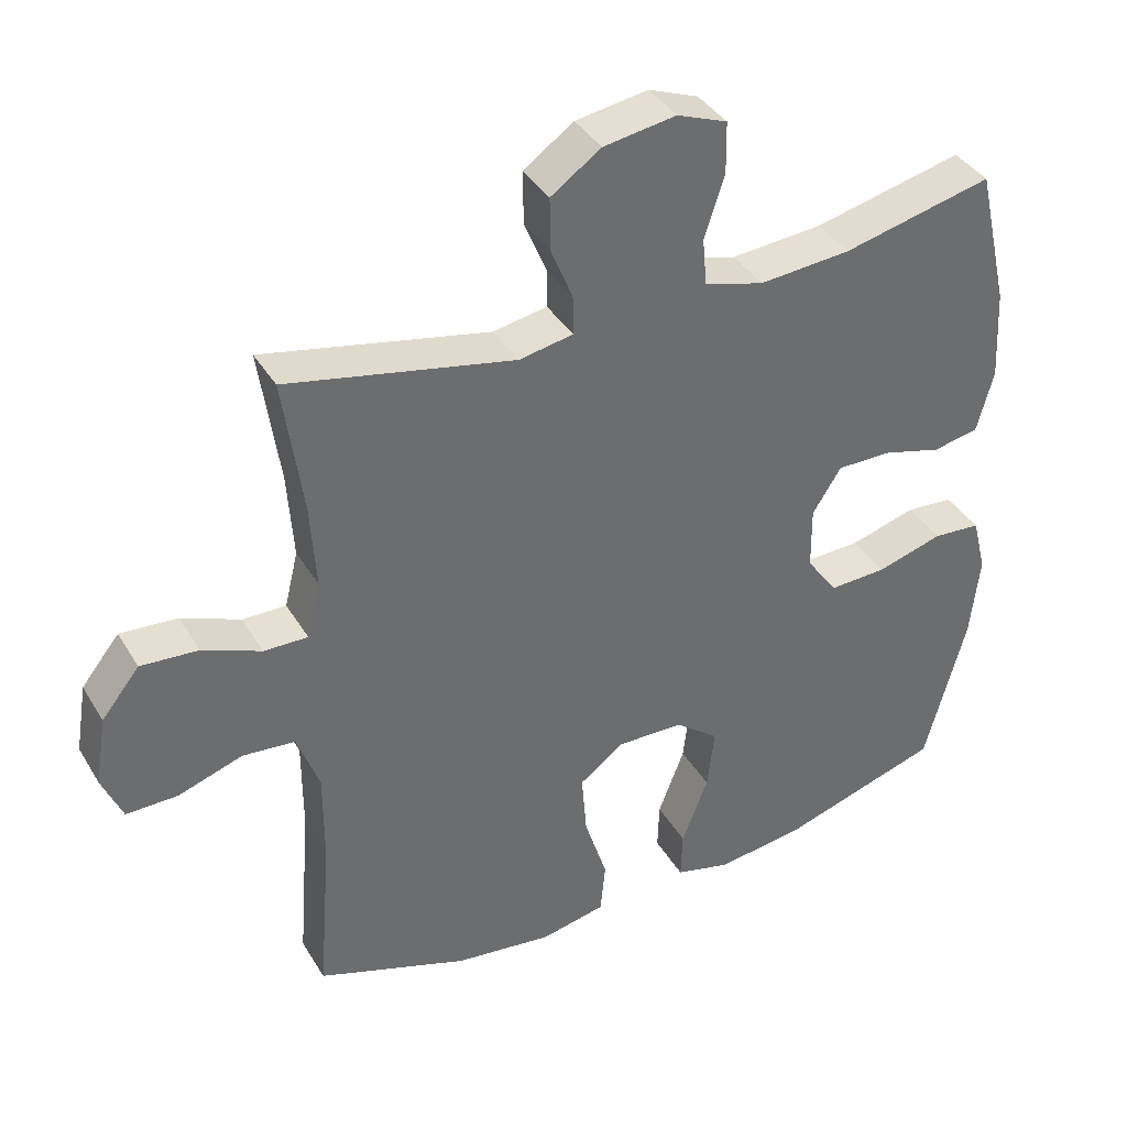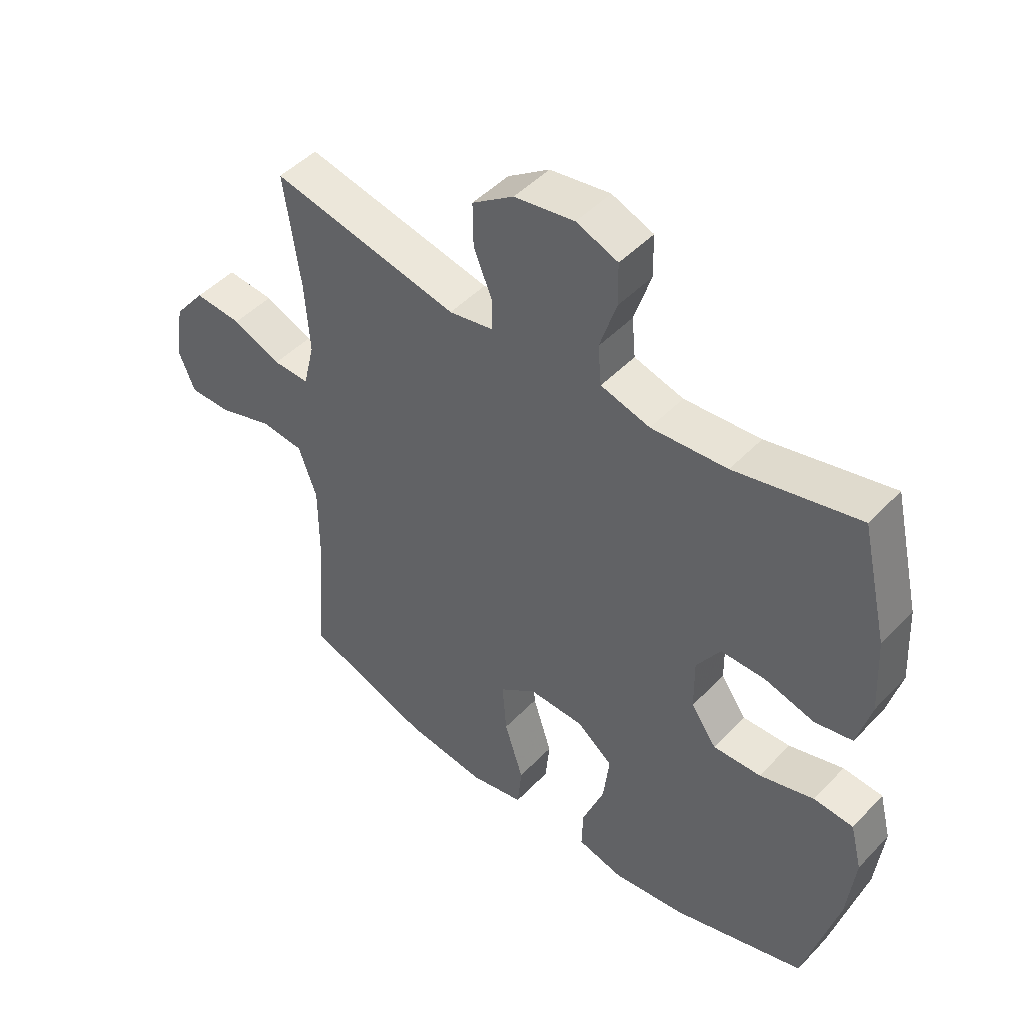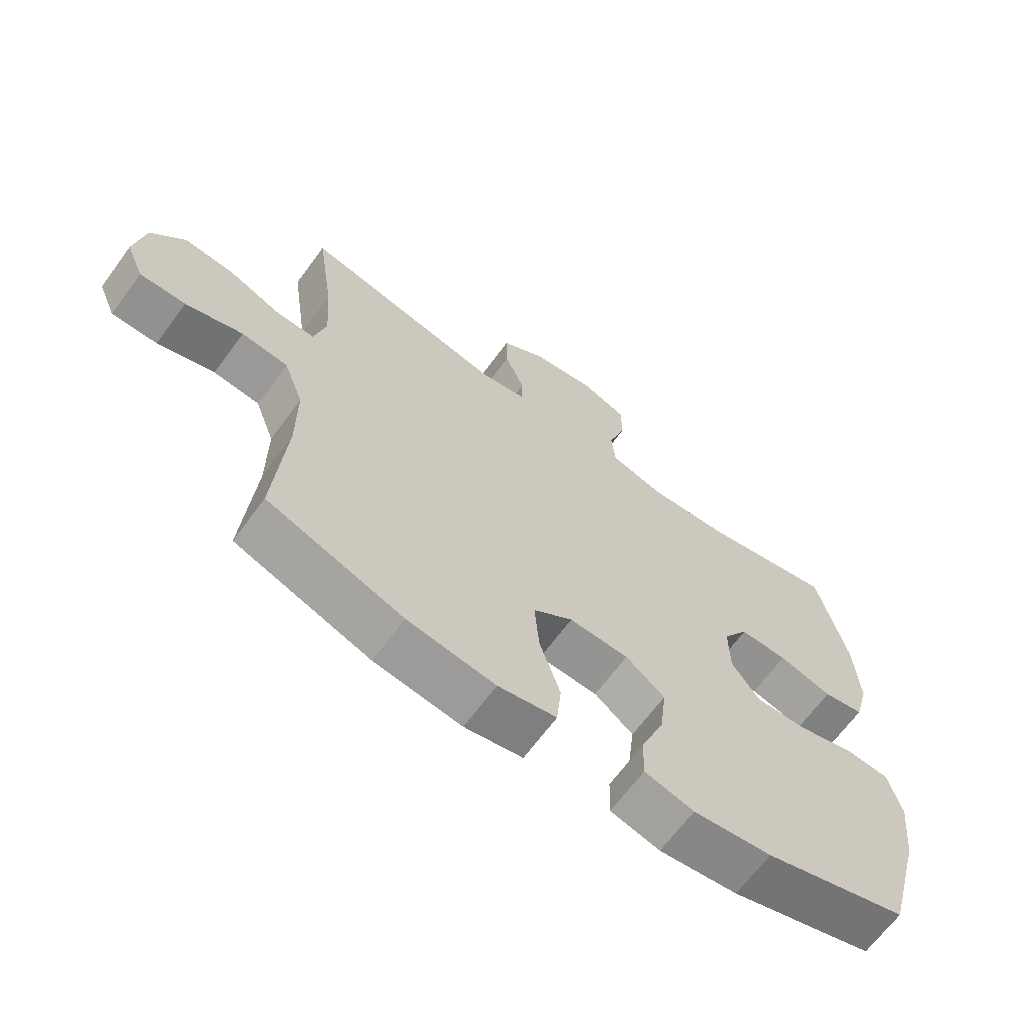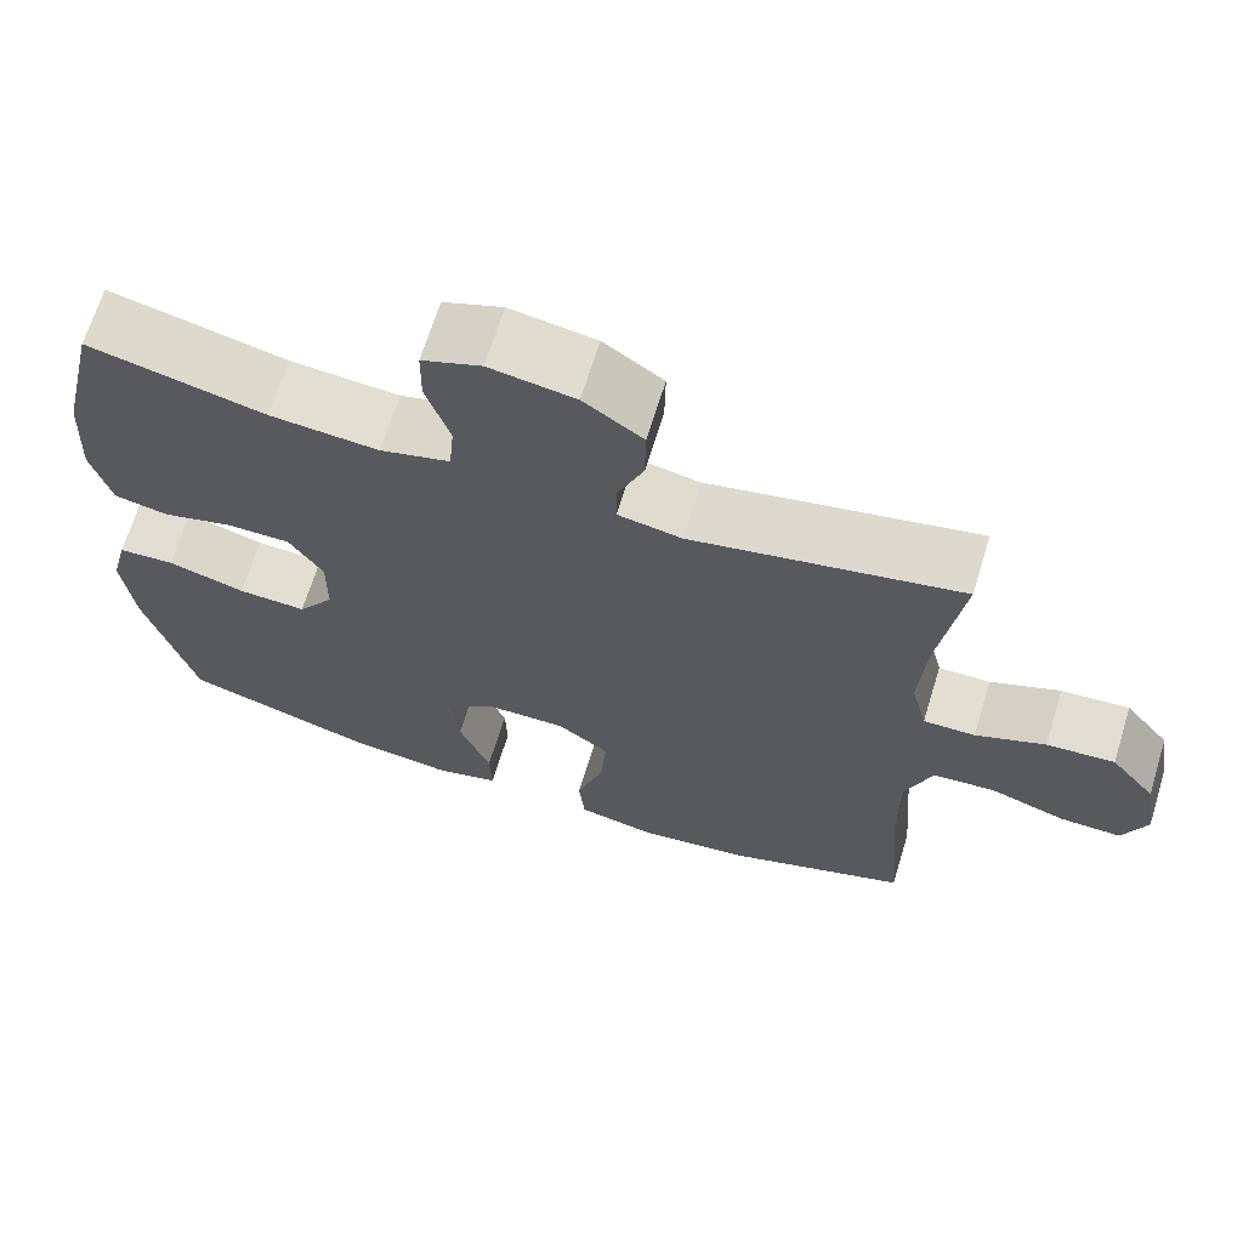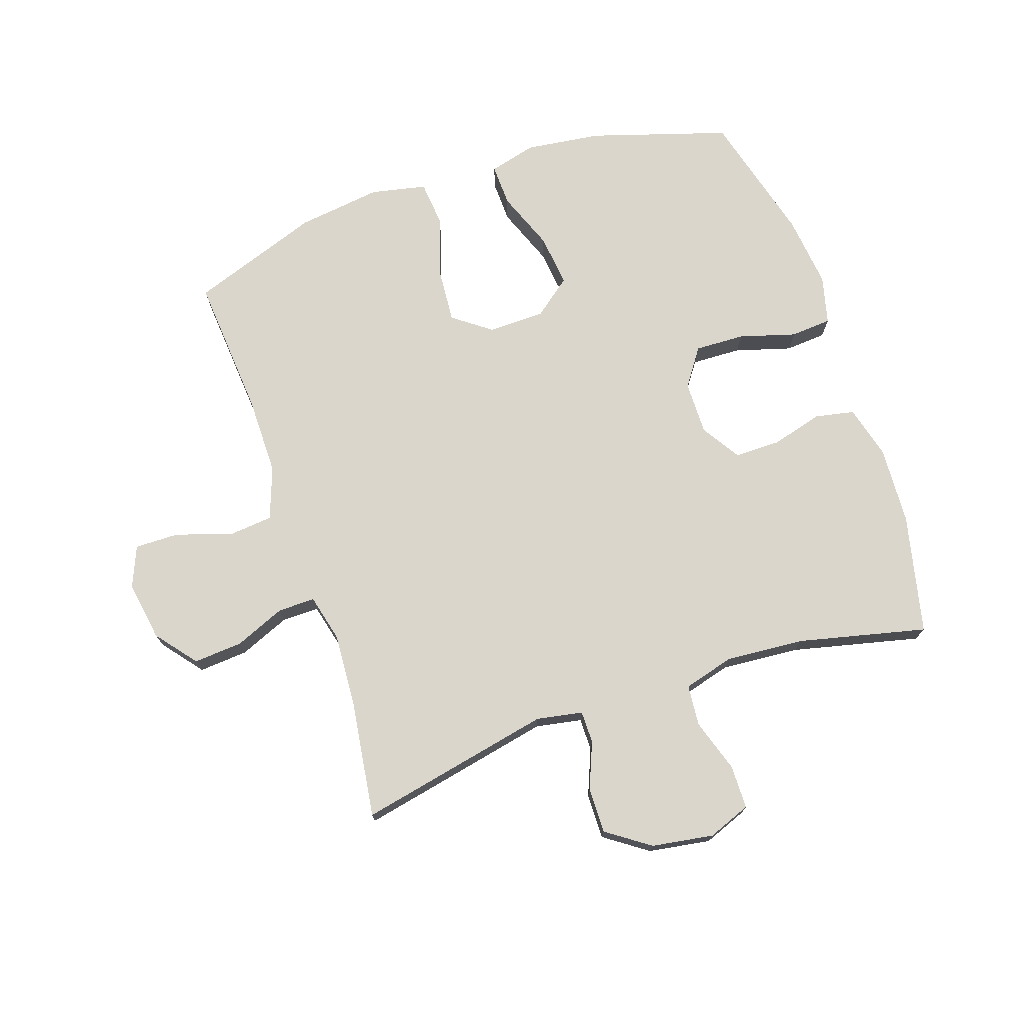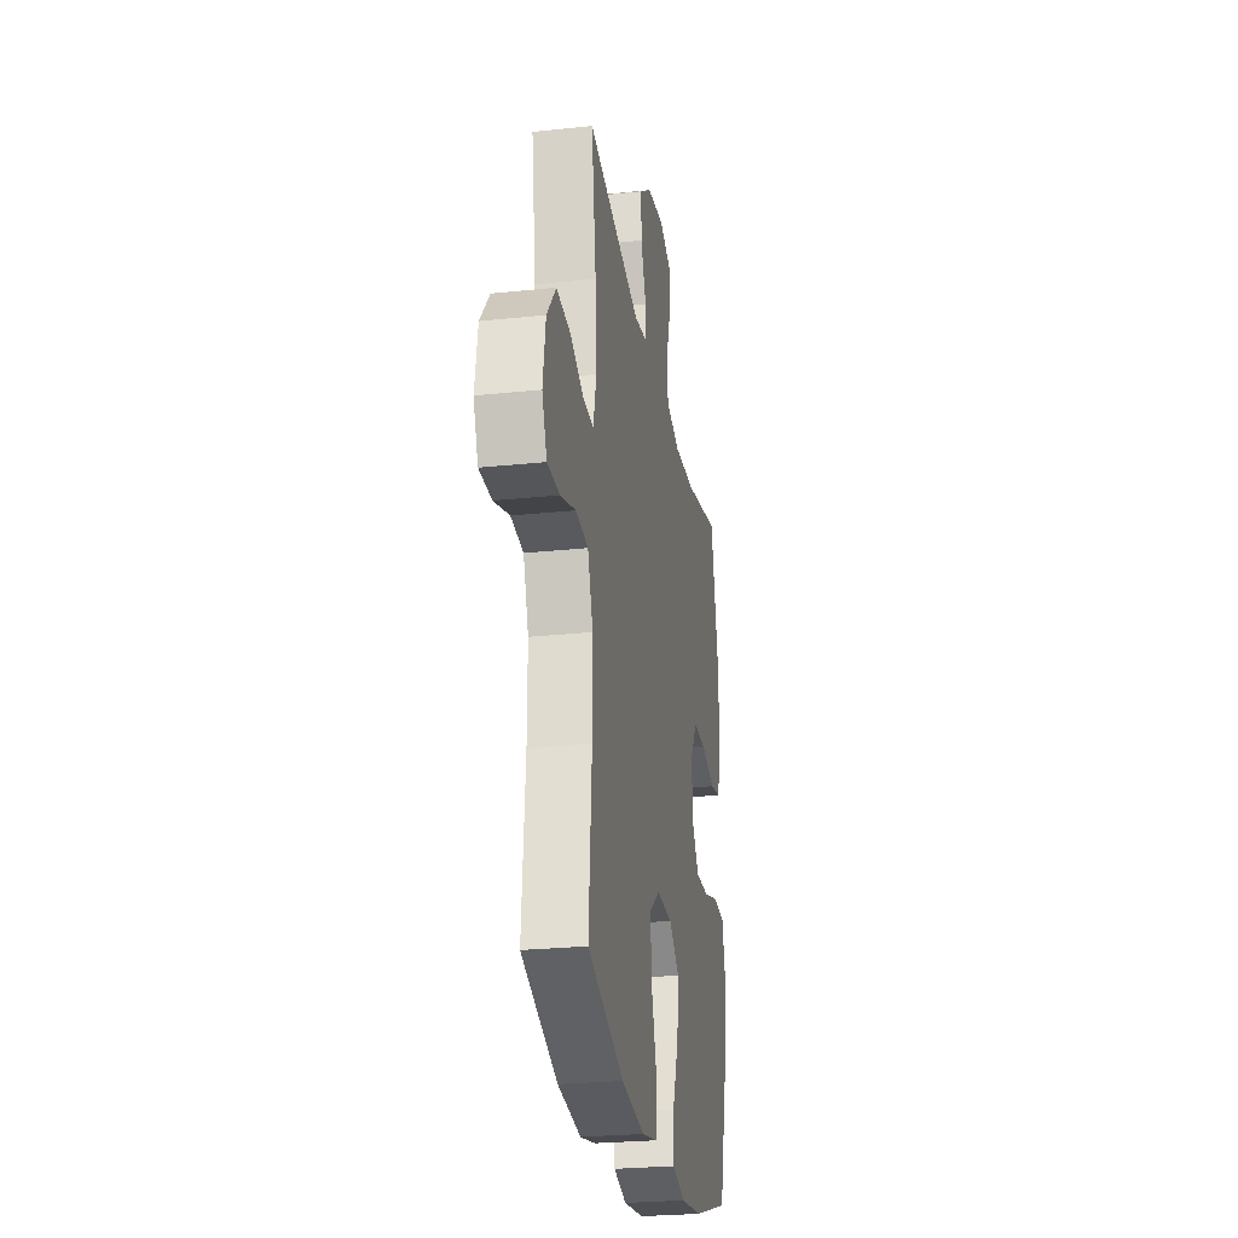
<metadata>
{"format":"obj","ext":"obj","renderer":"f3d","projection":"perspective","resolution":1024,"background":"white","views":[{"elev":38.5,"azim":-27.9,"up":"+Z"},{"elev":47.4,"azim":40.9,"up":"+Z"},{"elev":-66.4,"azim":-36.3,"up":"+Z"},{"elev":67.5,"azim":-162.8,"up":"+Z"},{"elev":73.5,"azim":-18.7,"up":"+Y"},{"elev":-26.1,"azim":-80.5,"up":"+Z"}]}
</metadata>
<code>
v 0.5 0.07 0.5
v 0.545 0.07 0.305
v 0.552 0.07 0.177
v 0.529 0.07 0.09
v 0.465 0.07 0.077
v 0.381 0.07 0.1
v 0.306 0.07 0.1
v 0.266 0.07 0.037
v 0.267 0.07 -0.051
v 0.31 0.07 -0.112
v 0.391 0.07 -0.109
v 0.483 0.07 -0.082
v 0.55 0.07 -0.087
v 0.57 0.07 -0.166
v 0.557 0.07 -0.285
v 0.5 0.07 -0.5
v 0.275 0.07 -0.57
v 0.152 0.07 -0.586
v 0.075 0.07 -0.566
v 0.077 0.07 -0.497
v 0.114 0.07 -0.401
v 0.124 0.07 -0.315
v 0.063 0.07 -0.267
v -0.03 0.07 -0.265
v -0.092 0.07 -0.311
v -0.085 0.07 -0.4
v -0.053 0.07 -0.5
v -0.06 0.07 -0.574
v -0.151 0.07 -0.593
v -0.288 0.07 -0.575
v -0.5 0.07 -0.5
v -0.482 0.07 -0.27
v -0.482 0.07 -0.14
v -0.513 0.07 -0.055
v -0.586 0.07 -0.048
v -0.676 0.07 -0.078
v -0.748 0.07 -0.079
v -0.776 0.07 -0.012
v -0.76 0.07 0.085
v -0.707 0.07 0.151
v -0.627 0.07 0.145
v -0.545 0.07 0.111
v -0.484 0.07 0.11
v -0.465 0.07 0.188
v -0.473 0.07 0.309
v -0.5 0.07 0.5
v -0.183 0.07 0.434
v -0.108 0.07 0.448
v -0.108 0.07 0.501
v -0.139 0.07 0.577
v -0.14 0.07 0.651
v -0.07 0.07 0.7
v 0.031 0.07 0.716
v 0.101 0.07 0.689
v 0.102 0.07 0.618
v 0.074 0.07 0.531
v 0.08 0.07 0.464
v 0.163 0.07 0.441
v 0.291 0.07 0.451
v 0.5 0 0.5
v 0.545 0 0.305
v 0.552 0 0.177
v 0.529 0 0.09
v 0.465 0 0.077
v 0.381 0 0.1
v 0.306 0 0.1
v 0.266 0 0.037
v 0.267 0 -0.051
v 0.31 0 -0.112
v 0.391 0 -0.109
v 0.483 0 -0.082
v 0.55 0 -0.087
v 0.57 0 -0.166
v 0.557 0 -0.285
v 0.5 0 -0.5
v 0.275 0 -0.57
v 0.152 0 -0.586
v 0.075 0 -0.566
v 0.077 0 -0.497
v 0.114 0 -0.401
v 0.124 0 -0.315
v 0.063 0 -0.267
v -0.03 0 -0.265
v -0.092 0 -0.311
v -0.085 0 -0.4
v -0.053 0 -0.5
v -0.06 0 -0.574
v -0.151 0 -0.593
v -0.288 0 -0.575
v -0.5 0 -0.5
v -0.482 0 -0.27
v -0.482 0 -0.14
v -0.513 0 -0.055
v -0.586 0 -0.048
v -0.676 0 -0.078
v -0.748 0 -0.079
v -0.776 0 -0.012
v -0.76 0 0.085
v -0.707 0 0.151
v -0.627 0 0.145
v -0.545 0 0.111
v -0.484 0 0.11
v -0.465 0 0.188
v -0.473 0 0.309
v -0.5 0 0.5
v -0.183 0 0.434
v -0.108 0 0.448
v -0.108 0 0.501
v -0.139 0 0.577
v -0.14 0 0.651
v -0.07 0 0.7
v 0.031 0 0.716
v 0.101 0 0.689
v 0.102 0 0.618
v 0.074 0 0.531
v 0.08 0 0.464
v 0.163 0 0.441
v 0.291 0 0.451
f 53 54 55 56
f 53 56 57
f 52 53 57
f 49 50 51 52
f 48 49 52 57
f 47 48 57 58
f 45 46 47
f 44 45 47 58
f 39 40 41 42
f 39 42 43
f 38 39 43
f 35 36 37 38
f 34 35 38 43
f 33 34 43 44
f 29 30 31 32
f 26 27 28 29
f 25 26 29 32
f 24 25 32 33
f 18 19 20 21
f 18 21 22
f 17 18 22
f 16 17 22
f 15 16 22 23
f 11 12 13 14
f 10 11 14 15
f 3 4 5 6
f 3 6 7
f 59 1 2 3
f 59 3 7
f 58 59 7 8
f 44 58 8 9
f 23 24 33 44
f 10 15 23 44
f 9 10 44
f 115 114 113 112
f 116 115 112
f 116 112 111
f 111 110 109 108
f 116 111 108 107
f 117 116 107 106
f 106 105 104
f 117 106 104 103
f 101 100 99 98
f 102 101 98
f 102 98 97
f 97 96 95 94
f 102 97 94 93
f 103 102 93 92
f 91 90 89 88
f 88 87 86 85
f 91 88 85 84
f 92 91 84 83
f 80 79 78 77
f 81 80 77
f 81 77 76
f 81 76 75
f 82 81 75 74
f 73 72 71 70
f 74 73 70 69
f 65 64 63 62
f 66 65 62
f 62 61 60 118
f 66 62 118
f 67 66 118 117
f 68 67 117 103
f 103 92 83 82
f 103 82 74 69
f 103 69 68
f 1 60 61 2
f 2 61 62 3
f 3 62 63 4
f 4 63 64 5
f 5 64 65 6
f 6 65 66 7
f 7 66 67 8
f 8 67 68 9
f 9 68 69 10
f 10 69 70 11
f 11 70 71 12
f 12 71 72 13
f 13 72 73 14
f 14 73 74 15
f 15 74 75 16
f 16 75 76 17
f 17 76 77 18
f 18 77 78 19
f 19 78 79 20
f 20 79 80 21
f 21 80 81 22
f 22 81 82 23
f 23 82 83 24
f 24 83 84 25
f 25 84 85 26
f 26 85 86 27
f 27 86 87 28
f 28 87 88 29
f 29 88 89 30
f 30 89 90 31
f 31 90 91 32
f 32 91 92 33
f 33 92 93 34
f 34 93 94 35
f 35 94 95 36
f 36 95 96 37
f 37 96 97 38
f 38 97 98 39
f 39 98 99 40
f 40 99 100 41
f 41 100 101 42
f 42 101 102 43
f 43 102 103 44
f 44 103 104 45
f 45 104 105 46
f 46 105 106 47
f 47 106 107 48
f 48 107 108 49
f 49 108 109 50
f 50 109 110 51
f 51 110 111 52
f 52 111 112 53
f 53 112 113 54
f 54 113 114 55
f 55 114 115 56
f 56 115 116 57
f 57 116 117 58
f 58 117 118 59
f 59 118 60 1

</code>
